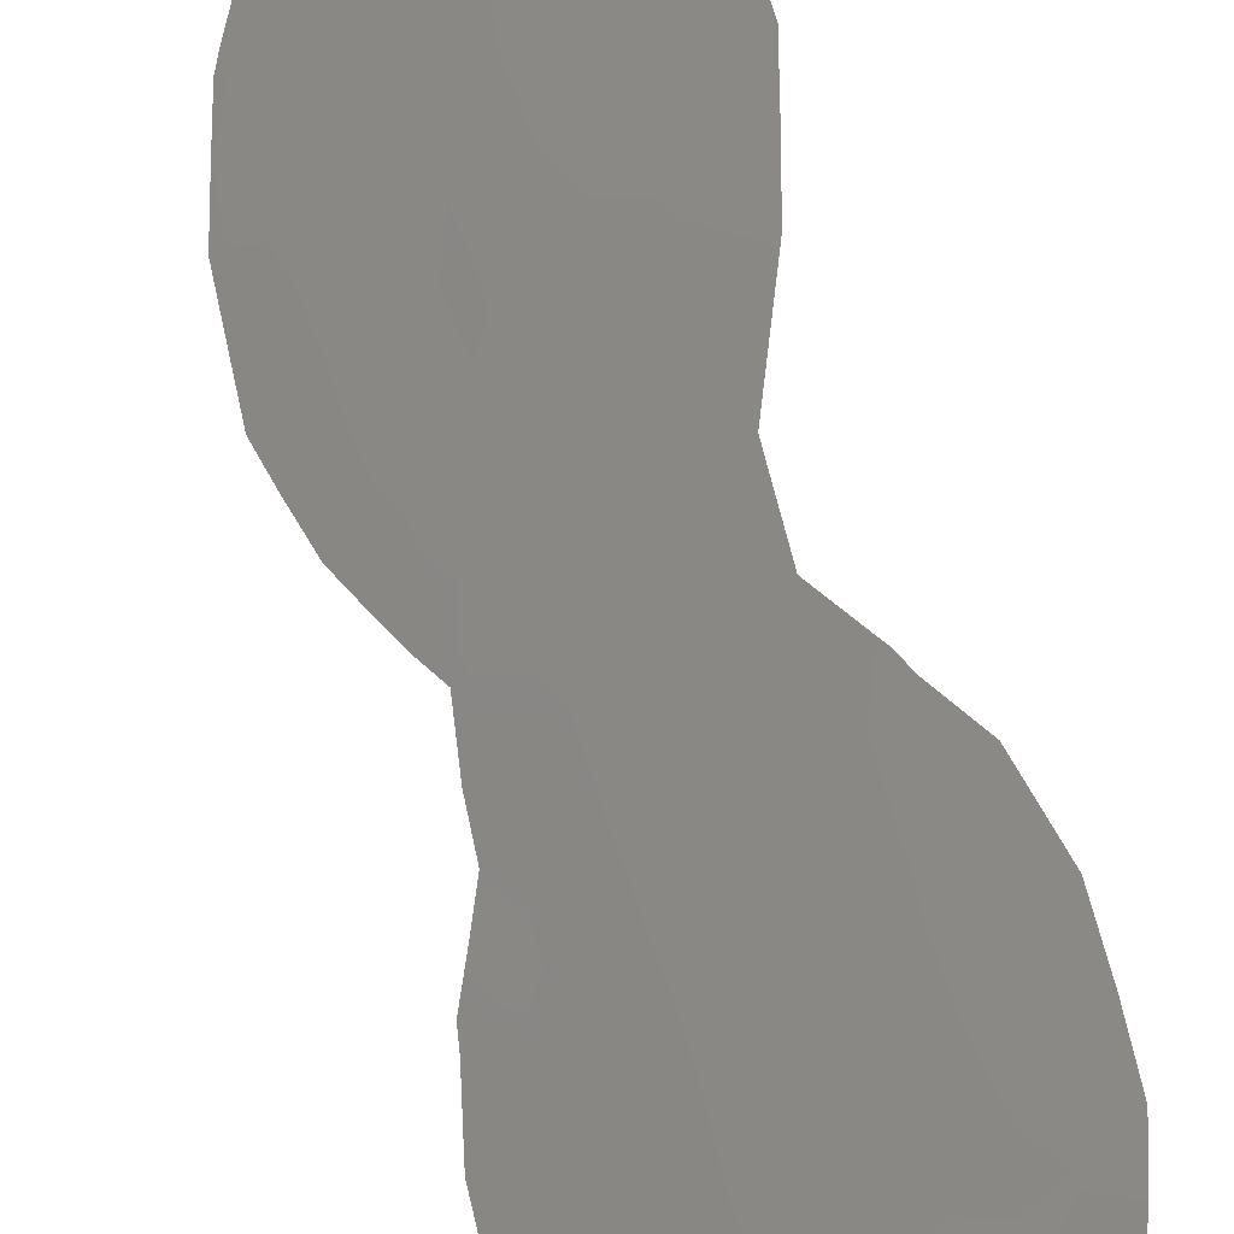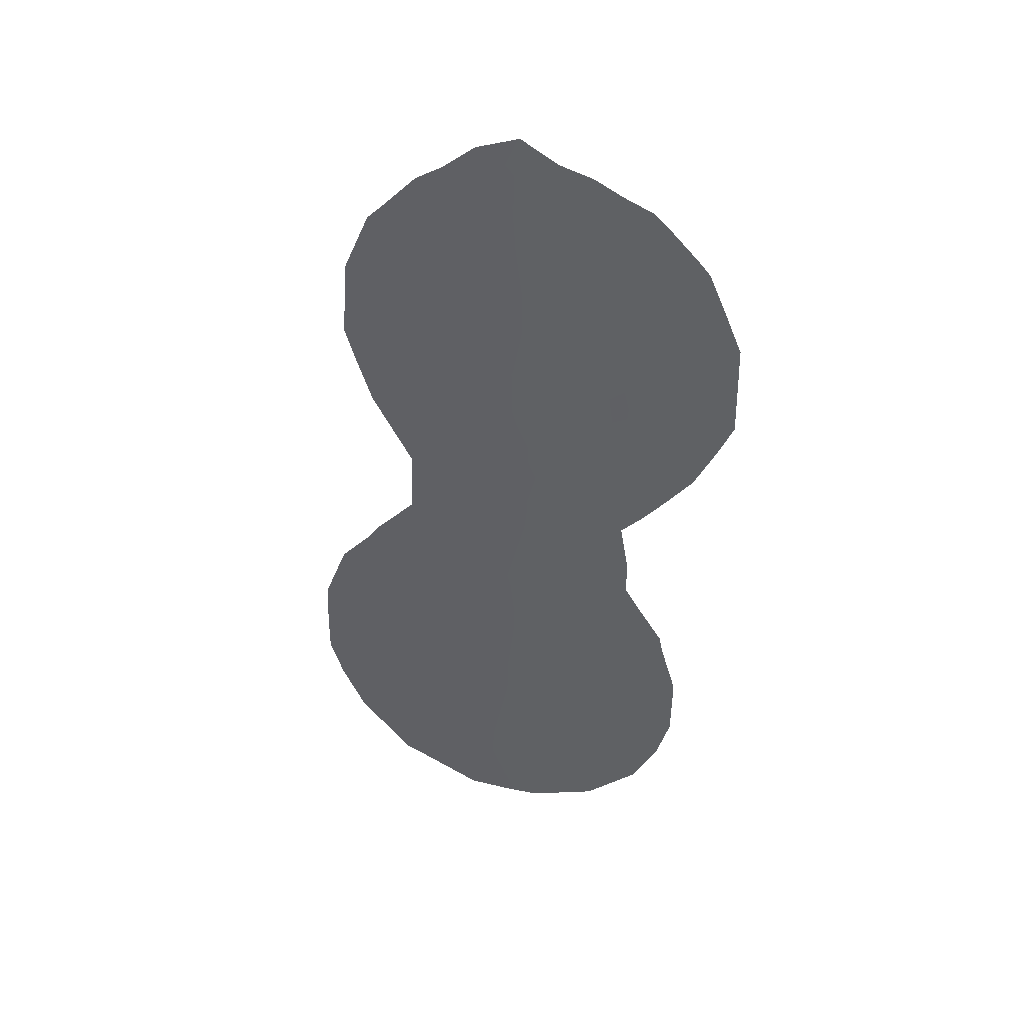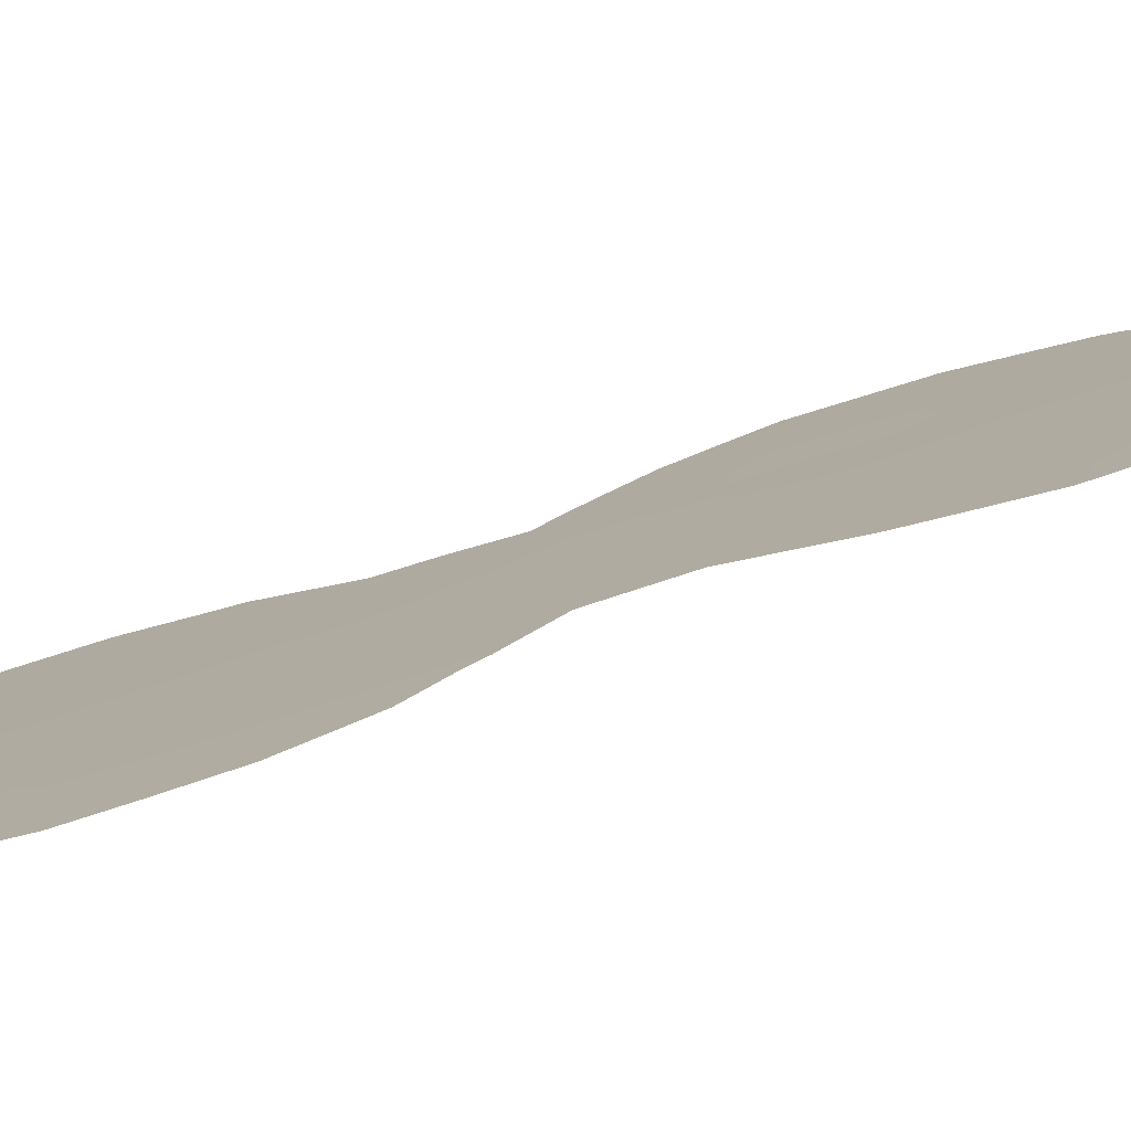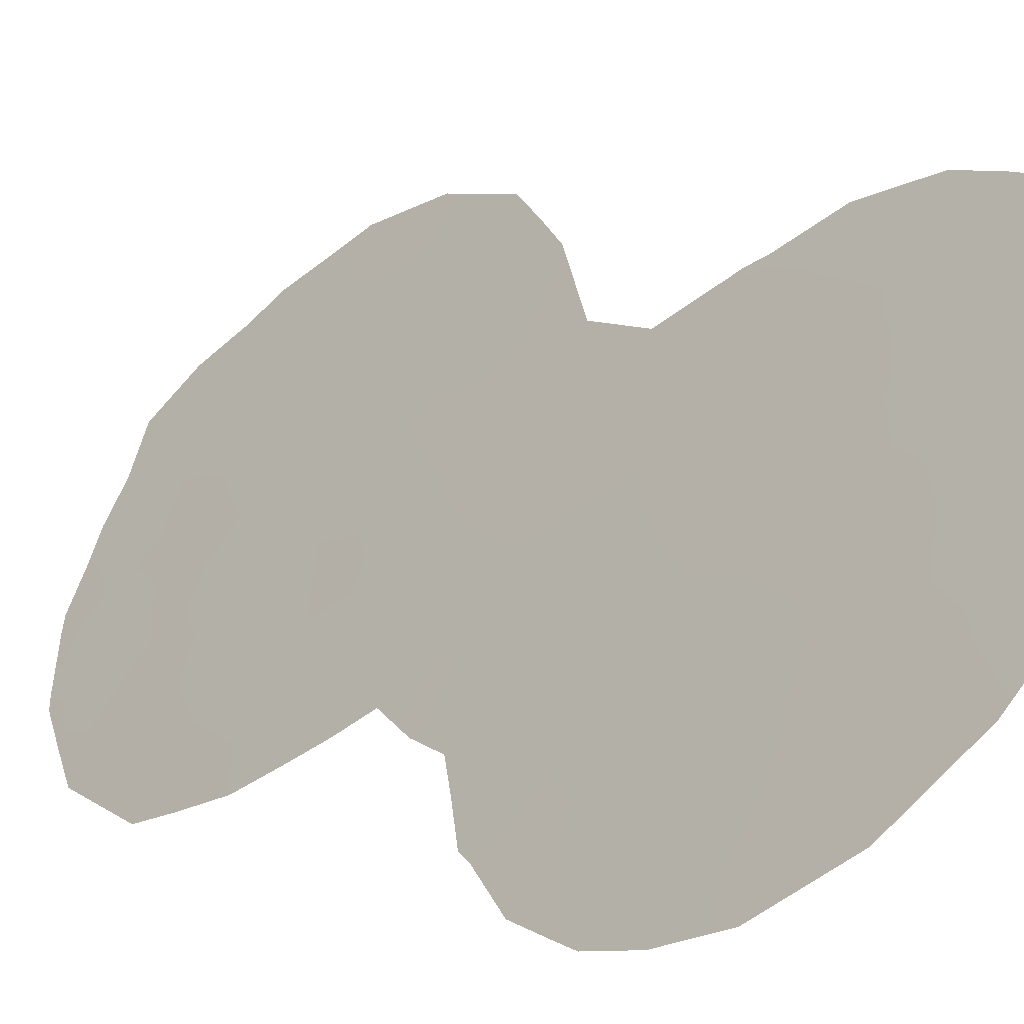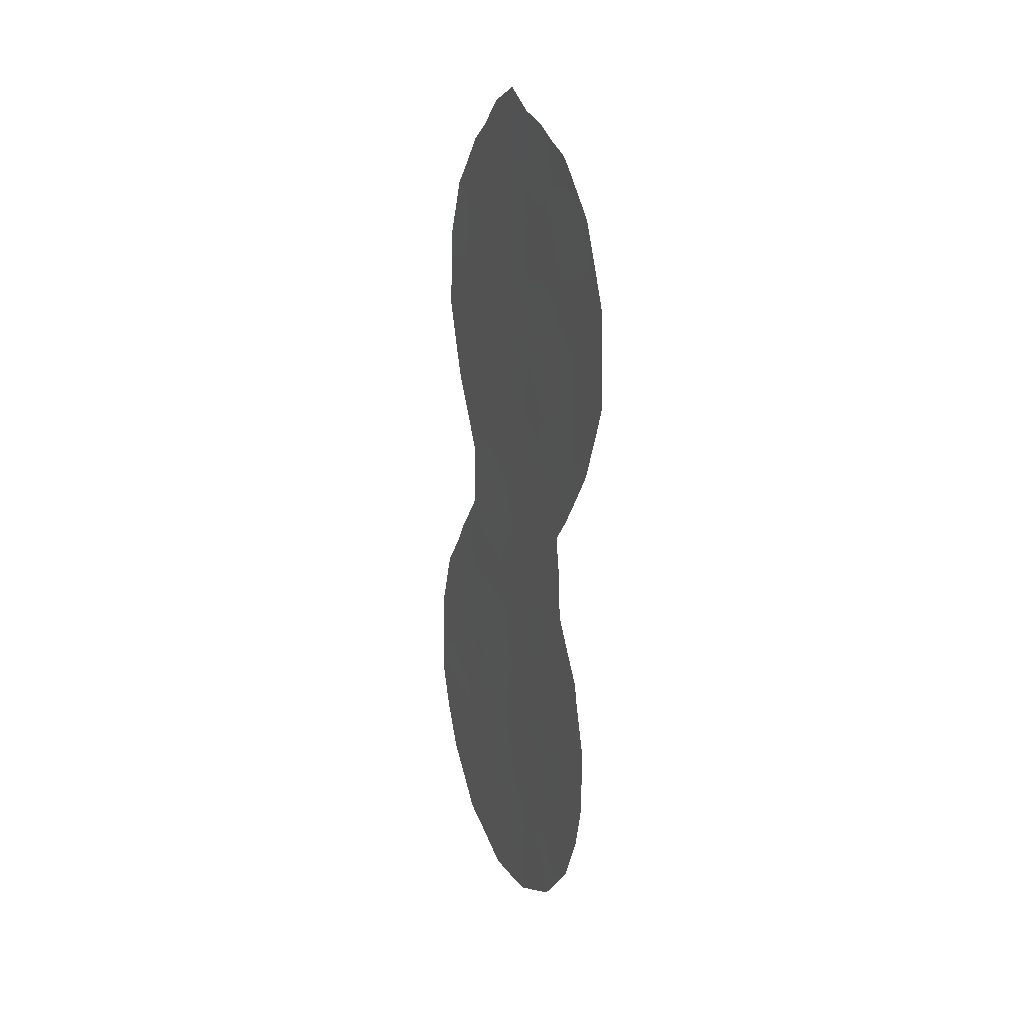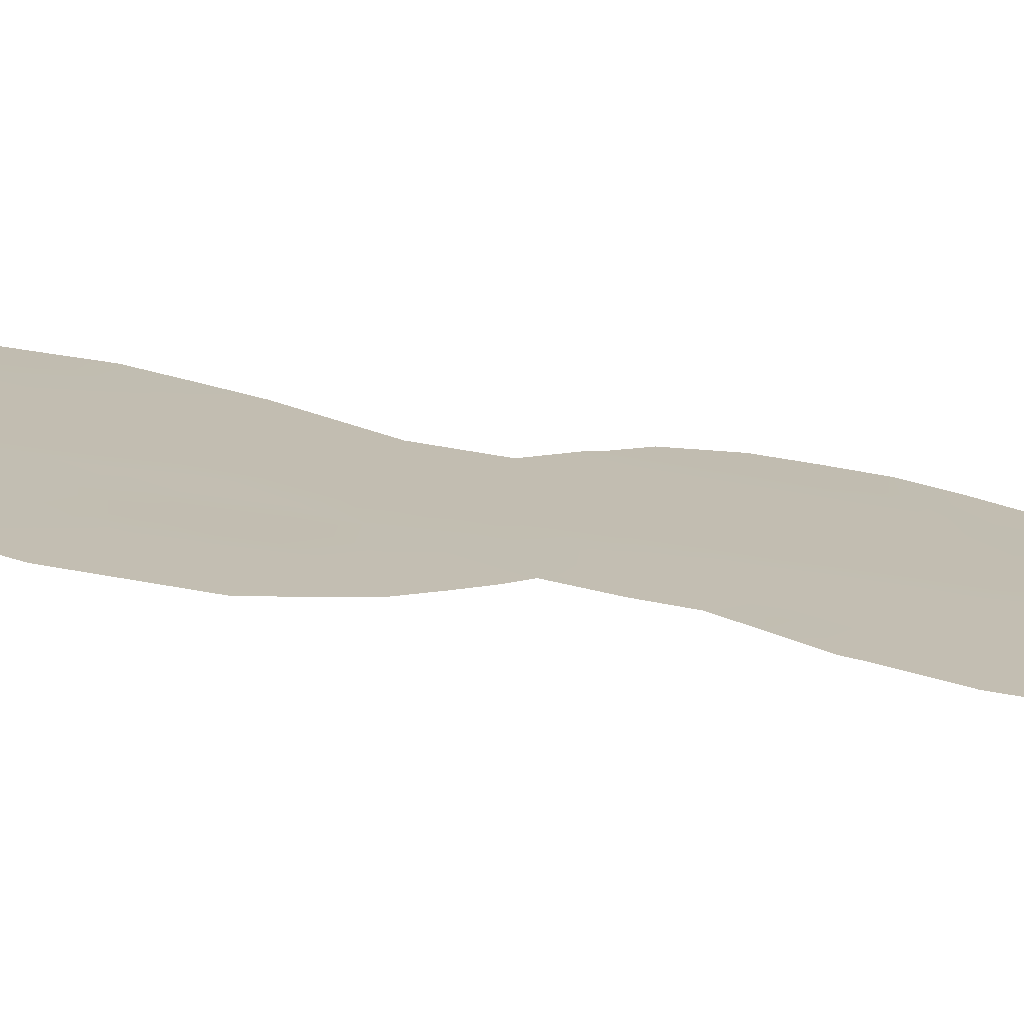
<metadata>
{"format":"obj","ext":"obj","renderer":"f3d","projection":"perspective","resolution":1024,"background":"white","views":[{"elev":76.3,"azim":166.7,"up":"+Y"},{"elev":39.4,"azim":-32.6,"up":"+Z"},{"elev":61.0,"azim":-109.8,"up":"+Y"},{"elev":9.6,"azim":150.3,"up":"+Y"},{"elev":18.0,"azim":16.0,"up":"+Z"},{"elev":-37.3,"azim":74.1,"up":"+Y"}]}
</metadata>
<code>
v 62.02 58.99 -10.76
v 60.35 61 5.413
v 61.48 59.55 4.569
v 61.4 59.69 2.17
v 60.17 61.35 -2.917
v 60.61 60.68 3.518
v 63.04 57.57 0.05938
v 61.45 59.68 -3.479
v 61.82 59.17 0.02436
v 62.24 58.69 -8.617
v 59.33 62.32 5.113
v 63.31 57.1 6.756
v 58.94 62.86 2.584
v 62.76 57.96 -3.543
v 59.57 62.2 -11.47
v 60.47 61.03 -9.965
v 61.26 59.79 6.864
v 62.51 58.23 1.573
v 62.44 58.26 5.803
v 63.56 56.93 -5.416
v 60.38 61.09 -4.708
v 59.22 62.63 -7.459
v 59.24 62.61 -9.471
v 59.48 62.14 3.999
v 63.36 57.2 -7.607
v 60.51 60.87 0.2992
v 60.28 61.25 -8.382
v 63.54 56.82 4.872
v 61.54 59.59 -5.458
v 61.02 60.22 -1.585
v 62.52 58.31 -6.438
v 61.15 60.13 -9.514
v 60.65 60.79 -11.8
v 62.6 58.09 3.475
v 63.6 56.8 2.061
v 60.01 61.49 2.095
v 61.36 59.85 -7.477
v 59.26 62.56 -5.565
v 60.38 61.1 -6.477
v 59.04 62.68 5.464
v 59.14 62.55 5.824
v 63.33 57.07 7.271
v 62.87 57.67 7.557
v 60.3 61.02 7.496
v 59.89 61.56 7.087
v 63.49 56.86 7.051
v 64.02 56.18 6.21
v 58.73 63.1 4.314
v 58.7 63.16 3.242
v 64.66 55.37 4.129
v 64.15 56.01 5.98
v 64.13 56.18 -8.397
v 59.41 62.19 6.269
v 58.01 64.18 -7.572
v 62.81 57.94 -11.85
v 61.82 59.26 -12.58
v 58.66 63.22 2.486
v 59.1 62.81 -11.49
v 60.78 60.39 8.135
v 63.86 56.53 -5.259
v 63.91 56.48 -5.623
v 64.17 56.07 0.1164
v 58.02 64.18 -8.619
v 59.05 62.81 -3.725
v 59.17 62.65 -3.523
v 58.05 64.12 -6.441
v 64.14 56.16 -6.862
v 63.26 57.3 -3.855
v 59.7 61.93 -1.13
v 62.48 58.18 7.855
v 61.33 59.91 -12.68
v 59.08 62.72 0.562
v 61.42 59.55 8.532
v 59.68 61.98 -2.624
v 58.91 62.98 -4.056
v 58.4 63.65 -4.984
v 63.46 57.02 -1.327
v 63.13 57.46 -1.904
v 63.57 56.93 -10.65
v 63.25 57.32 -2.959
v 64.69 55.35 1.964
v 59.74 61.98 -12.18
v 60.66 60.78 -12.74
v 59.4 62.43 -12.01
v 62.99 57.7 -11.56
v 61.86 59.01 6.426
v 61.37 59.67 5.749
v 61.95 58.92 5.219
v 60.8 60.4 6.133
v 60.92 60.26 5.02
v 62.01 58.88 2.88
v 62.01 58.86 4.029
v 61.49 59.55 3.409
v 63.29 57.18 3.366
v 63.1 57.41 4.157
v 60.81 60.36 7.226
v 60.28 61.06 6.49
v 62.77 57.9 0.8889
v 62.19 58.66 0.863
v 62.44 58.35 -0.009306
v 62.63 58.15 -5.348
v 62.05 58.93 -5.915
v 61.59 59.45 1.022
v 60.94 60.3 1.15
v 61.17 60.01 0.1543
v 59.13 62.6 3.245
v 60.51 60.97 -10.9
v 59.92 61.74 -10.78
v 61.47 59.69 -6.464
v 61.93 59.09 -6.979
v 60.97 60.34 -5.998
v 60.89 60.45 -6.954
v 63.45 56.93 5.934
v 62.9 57.64 6.357
v 62.97 57.57 5.252
v 63.85 56.43 3.985
v 63.88 56.38 5.557
v 60.23 61.33 -9.244
v 59.76 61.94 -8.899
v 59.78 61.91 -9.853
v 62.03 58.86 1.823
v 59.9 61.58 4.786
v 59.75 61.76 5.871
v 61.88 59.18 -11.7
v 62.31 58.6 -12.21
v 62.48 58.38 -11.35
v 60.33 61.18 -7.423
v 59.81 61.86 -6.958
v 59.78 61.91 -7.924
v 63.35 57.14 1.047
v 63.01 57.57 1.842
v 59.06 62.73 1.755
v 58.87 62.98 1.503
v 59.25 62.6 -10.58
v 58.79 63.19 -9.889
v 58.59 63.46 -10.67
v 62.54 58.17 2.429
v 63.59 56.83 0.1315
v 63.91 56.4 1.12
v 60.5 60.82 4.375
v 61.02 60.15 3.959
v 59.82 61.83 -6.027
v 59.24 62.6 -6.495
v 58.63 63.4 -7.988
v 58.64 63.37 -6.983
v 59.22 62.64 -8.458
v 58.23 63.92 -9.569
v 62.09 58.83 -0.8973
v 62.73 57.98 -0.8988
v 62.37 58.51 -7.527
v 62.81 57.94 -8.08
v 62.95 57.74 -6.987
v 63.09 57.55 -5.901
v 63.25 57.36 -8.725
v 63.81 56.61 -7.423
v 60.37 61.01 2.837
v 60.11 61.33 3.706
v 59.75 61.81 2.993
v 59.39 62.28 2.31
v 61.43 59.69 -0.8072
v 61.69 59.35 -1.735
v 62.07 58.87 -3.843
v 62.68 58.06 -2.716
v 63.17 57.44 -4.852
v 63.53 56.96 -4.501
v 60.37 61.07 -1.366
v 60.76 60.55 -0.6449
v 60.11 61.39 -0.4408
v 62.5 58.2 4.639
v 61.8 59.27 -8.04
v 61.26 59.98 -8.495
v 61.7 59.42 -9.095
v 60.81 60.56 -7.931
v 59.59 62.04 1.366
v 61.53 59.59 -4.466
v 62.43 58.26 6.883
v 60.67 60.63 2.052
v 60.26 61.18 1.214
v 59.84 61.73 0.4507
v 64.18 56 4.557
v 64.4 55.7 5.087
v 61.27 59.91 -2.529
v 60.6 60.78 -2.288
v 60.79 60.54 -3.216
v 60.98 60.31 -5.079
v 60.92 60.38 -4.15
v 61.58 59.57 -10.14
v 61.02 60.3 -10.5
v 61.44 59.76 -11.12
v 61.26 59.99 -12.03
v 60.73 60.68 -8.915
v 61.44 59.54 7.661
v 61.97 58.84 8.059
v 60.29 61.2 -3.814
v 60.41 61.06 -5.582
v 59.82 61.82 -5.136
v 60.95 60.25 2.948
v 60.02 61.53 -2.038
v 59.69 61.95 -1.879
v 58.79 63.16 -5.16
v 58.23 63.88 -5.685
v 58.69 63.3 -6.042
v 63.28 57.26 -0.7784
v 63.76 56.69 -8.505
v 64.14 56.17 -7.872
v 62.7 58.09 -9.216
v 64.47 55.66 1.134
v 60.13 61.47 -11.63
v 60.2 61.38 -12.46
v 64.32 55.83 3.079
v 64.68 55.36 3.03
v 62.71 58.08 -10.48
v 59.73 61.92 -3.471
v 59.78 61.87 -4.267
v 62.14 58.83 -9.712
v 59.59 62.06 -0.1894
v 59.4 62.32 -0.2984
v 59.27 62.53 -4.387
v 63.6 56.89 -9.522
v 63.94 56.44 -9.465
v 63.78 56.6 -0.6995
v 62.38 58.45 -1.846
v 63.55 56.95 -6.508
v 62.68 58.08 -4.361
v 58.67 63.34 -8.998
v 62.13 58.78 -2.962
v 63.12 57.54 -10.24
v 64.16 56.06 2.079
v 63.75 56.58 2.969
v 60.97 60.38 -11.28
v 62.06 58.89 -4.869
v 63.09 57.46 2.716
v 61.83 59.03 7.282
v 61.8 59.22 -2.541
f 86 87 88
f 89 90 87
f 91 92 93
f 11 41 40
f 12 42 43
f 89 96 97
f 98 99 100
f 12 46 42
f 103 104 105
f 12 113 47
f 106 48 49
f 208 107 108
f 13 49 57
f 102 109 110
f 117 51 47
f 111 112 109
f 113 114 115
f 28 180 117
f 155 204 52
f 11 123 41
f 118 119 120
f 99 121 103
f 225 144 63
f 124 125 126
f 127 128 129
f 98 130 131
f 132 57 133
f 20 61 60
f 41 123 53
f 130 138 139
f 90 140 141
f 108 120 134
f 218 65 64
f 128 142 143
f 63 144 54
f 129 146 119
f 225 147 135
f 100 148 149
f 150 151 152
f 153 152 223
f 154 219 204
f 20 223 61
f 156 157 158
f 159 158 106
f 160 161 148
f 164 20 165
f 166 167 168
f 160 105 167
f 92 169 88
f 170 171 172
f 112 127 173
f 95 115 169
f 159 132 174
f 150 110 170
f 19 114 176
f 104 177 178
f 216 168 179
f 178 174 179
f 180 50 181
f 182 183 184
f 101 153 164
f 185 175 186
f 15 58 84
f 187 188 189
f 189 190 124
f 137 91 121
f 188 16 107
f 118 16 191
f 86 176 233
f 17 86 233
f 17 192 96
f 186 184 194
f 195 196 142
f 157 140 122
f 141 197 93
f 198 69 199
f 218 64 75
f 200 201 202
f 7 149 203
f 155 52 205
f 163 14 80
f 154 151 206
f 139 207 228
f 208 82 209
f 210 228 81
f 229 210 116
f 177 197 156
f 183 166 198
f 15 84 82
f 218 214 65
f 196 214 218
f 172 187 215
f 143 202 145
f 216 72 217
f 173 191 171
f 215 212 206
f 38 218 200
f 203 221 138
f 195 111 185
f 214 194 213
f 19 86 88
f 86 17 87
f 88 87 3
f 17 89 87
f 89 2 90
f 87 90 3
f 4 91 93
f 91 34 92
f 93 92 3
f 34 94 95
f 94 232 229
f 2 89 97
f 89 17 96
f 97 96 44
f 45 97 44
f 7 98 100
f 98 18 99
f 100 99 9
f 31 101 102
f 102 231 29
f 9 103 105
f 103 4 104
f 105 104 26
f 47 113 117
f 12 47 46
f 13 106 49
f 15 82 208
f 208 33 107
f 108 107 16
f 31 102 110
f 102 29 109
f 110 109 37
f 29 111 109
f 111 39 112
f 109 112 37
f 28 113 115
f 113 12 114
f 115 114 19
f 28 116 180
f 16 118 120
f 118 27 119
f 120 119 23
f 9 99 103
f 99 18 121
f 103 121 4
f 48 11 40
f 24 122 11
f 1 124 126
f 124 56 125
f 126 125 55
f 27 127 129
f 127 39 128
f 129 128 22
f 18 98 131
f 98 7 130
f 131 130 35
f 57 132 13
f 133 72 132
f 134 23 135
f 134 135 136
f 136 58 134
f 18 131 137
f 131 35 232
f 137 232 34
f 44 96 59
f 123 2 97
f 123 97 45
f 123 45 53
f 35 130 139
f 130 7 138
f 139 138 62
f 3 90 141
f 90 2 140
f 141 140 6
f 58 15 134
f 108 16 120
f 134 120 23
f 22 128 143
f 128 39 142
f 143 142 38
f 54 145 66
f 144 145 54
f 27 129 119
f 129 22 146
f 119 146 23
f 23 225 135
f 225 63 147
f 135 147 136
f 7 100 149
f 100 9 148
f 149 148 222
f 31 150 152
f 150 10 151
f 152 151 25
f 20 153 223
f 153 31 152
f 25 154 204
f 154 227 219
f 223 25 155
f 223 155 67
f 223 67 61
f 36 156 158
f 156 6 157
f 158 157 24
f 13 159 106
f 159 36 158
f 106 158 24
f 9 160 148
f 160 30 161
f 162 224 14
f 226 163 222
f 60 165 20
f 14 224 68
f 165 68 164
f 69 166 168
f 166 30 167
f 168 167 26
f 30 160 167
f 160 9 105
f 167 105 26
f 3 92 88
f 92 34 169
f 88 169 19
f 10 170 172
f 170 37 171
f 172 171 32
f 37 112 173
f 112 39 127
f 173 127 27
f 34 95 169
f 95 28 115
f 169 115 19
f 36 159 174
f 159 13 132
f 174 132 72
f 10 150 170
f 150 31 110
f 170 110 37
f 231 175 29
f 114 12 43
f 43 176 114
f 70 176 43
f 26 104 178
f 104 4 177
f 178 177 36
f 72 216 179
f 216 69 168
f 179 168 26
f 26 178 179
f 178 36 174
f 179 174 72
f 117 180 181
f 181 51 117
f 8 182 184
f 182 30 183
f 184 183 5
f 68 224 164
f 101 31 153
f 164 153 20
f 21 185 186
f 185 29 175
f 186 175 8
f 113 28 117
f 1 187 189
f 187 32 188
f 1 189 124
f 189 230 190
f 56 190 71
f 56 124 190
f 18 137 121
f 137 34 91
f 121 91 4
f 33 230 107
f 188 32 16
f 27 118 191
f 191 16 32
f 192 193 73
f 192 17 233
f 86 19 176
f 233 176 70
f 233 193 192
f 193 233 70
f 192 73 59
f 21 186 194
f 186 8 184
f 194 184 5
f 39 195 142
f 195 21 196
f 142 196 38
f 24 157 122
f 157 6 140
f 122 140 2
f 3 141 93
f 141 6 197
f 93 197 4
f 5 198 74
f 199 74 198
f 38 200 202
f 200 76 201
f 202 201 66
f 149 78 203
f 78 149 222
f 77 203 78
f 25 204 155
f 155 205 67
f 227 154 206
f 154 25 151
f 206 151 10
f 35 139 228
f 139 62 207
f 15 208 108
f 209 83 33
f 211 210 81
f 211 50 210
f 116 210 50
f 36 177 156
f 177 4 197
f 156 197 6
f 33 83 190
f 71 190 83
f 5 183 198
f 183 30 166
f 198 166 69
f 212 1 126
f 85 126 55
f 85 212 126
f 74 213 5
f 213 74 65
f 38 196 218
f 196 21 214
f 10 172 215
f 172 32 187
f 215 187 1
f 222 163 78
f 22 143 145
f 143 38 202
f 145 202 66
f 161 30 182
f 217 69 216
f 37 173 171
f 173 27 191
f 171 191 32
f 10 215 206
f 215 1 212
f 206 212 227
f 218 75 200
f 76 200 75
f 220 52 204
f 7 203 138
f 203 77 221
f 138 221 62
f 21 195 185
f 195 39 111
f 185 111 29
f 65 214 213
f 214 21 194
f 213 194 5
f 106 24 48
f 14 68 80
f 15 108 134
f 148 161 222
f 226 222 234
f 163 80 78
f 101 224 231
f 144 22 145
f 22 144 146
f 146 225 23
f 225 146 144
f 223 152 25
f 8 162 226
f 162 14 226
f 224 162 231
f 224 101 164
f 226 234 8
f 11 48 24
f 122 2 123
f 228 207 81
f 11 122 123
f 95 116 28
f 229 35 228
f 229 228 210
f 33 208 209
f 116 95 94
f 230 189 188
f 230 33 190
f 230 188 107
f 219 227 79
f 219 79 220
f 116 94 229
f 101 231 102
f 131 232 137
f 96 192 59
f 232 35 229
f 232 94 34
f 162 8 175
f 220 204 219
f 231 162 175
f 226 14 163
f 227 212 85
f 234 161 182
f 180 116 50
f 227 85 79
f 234 222 161
f 234 182 8

</code>
